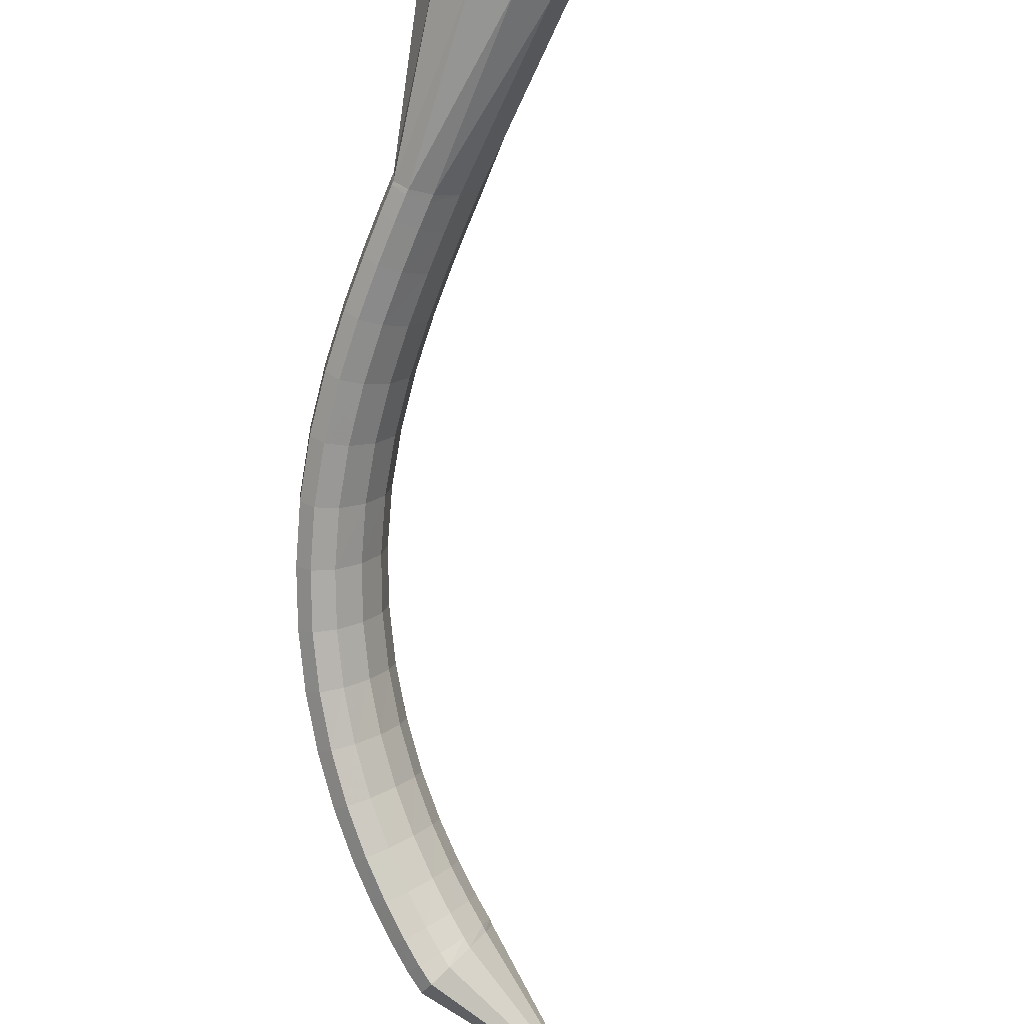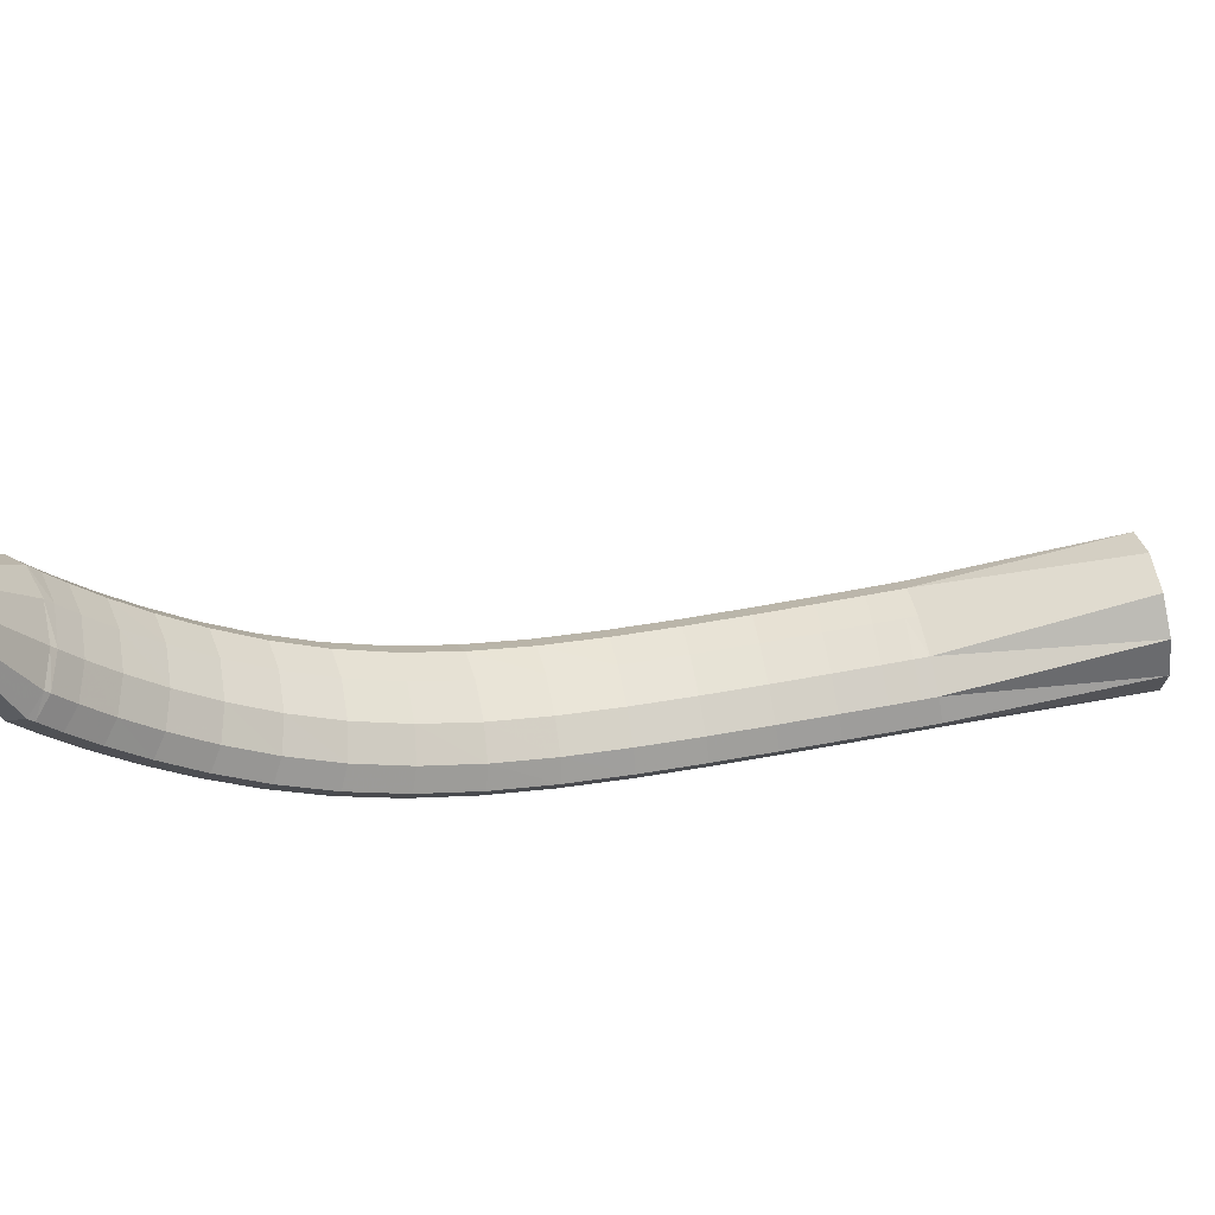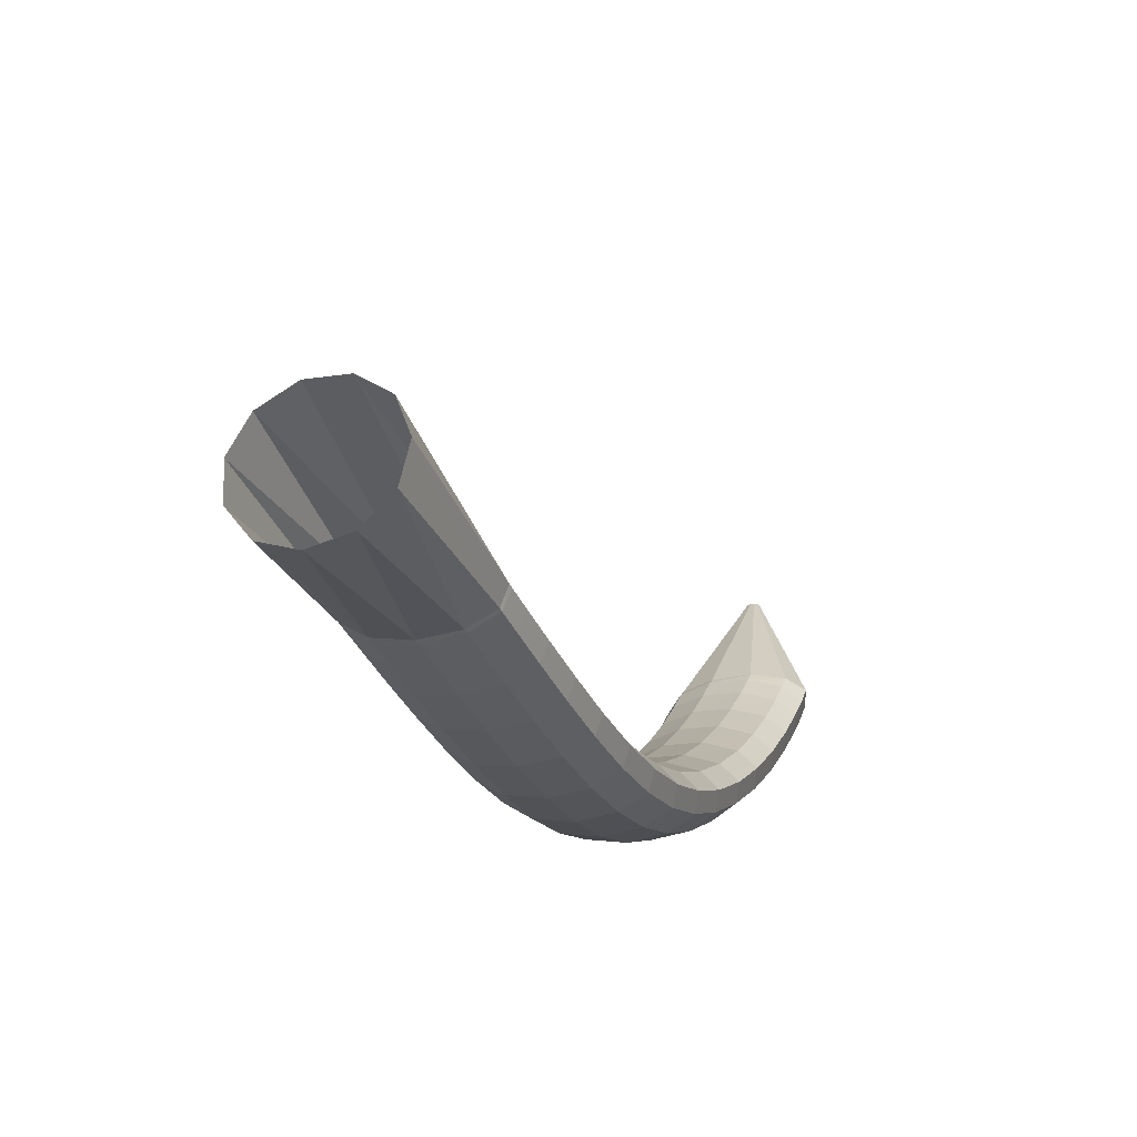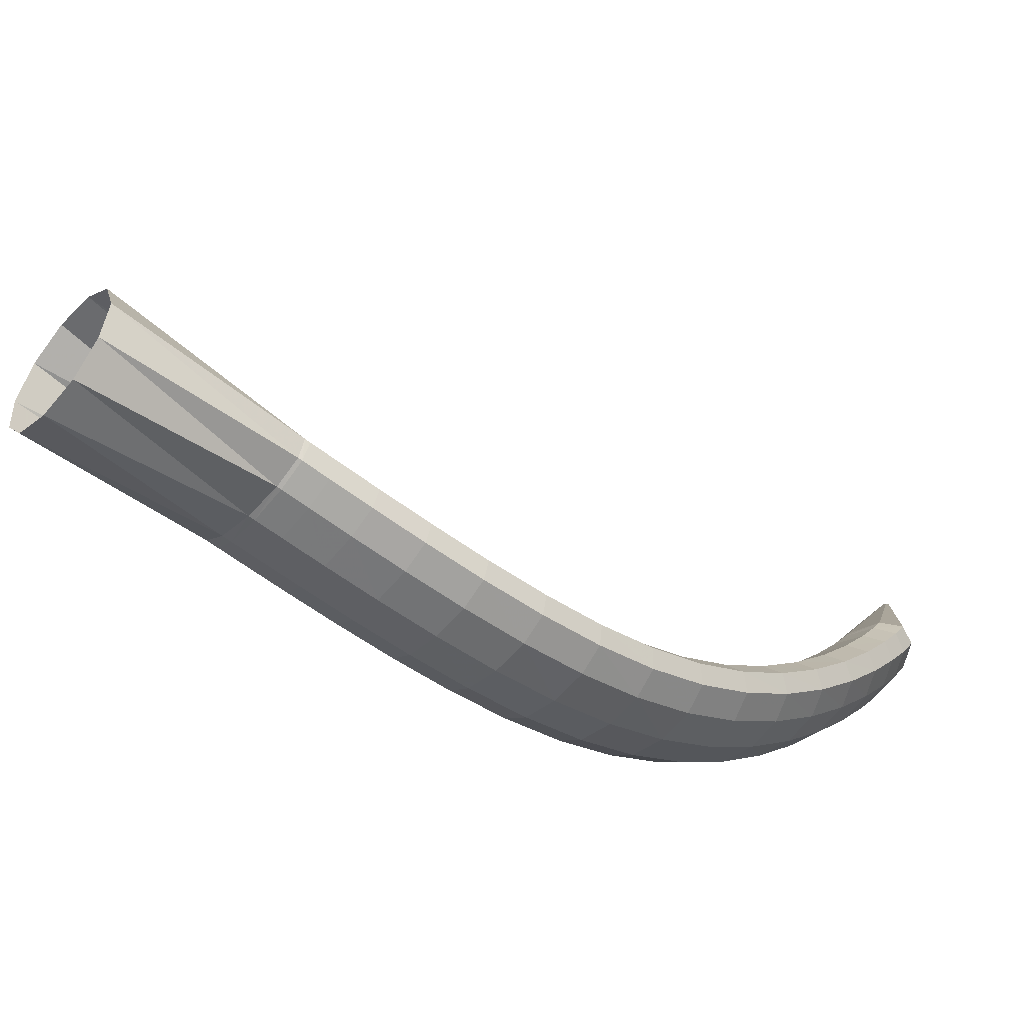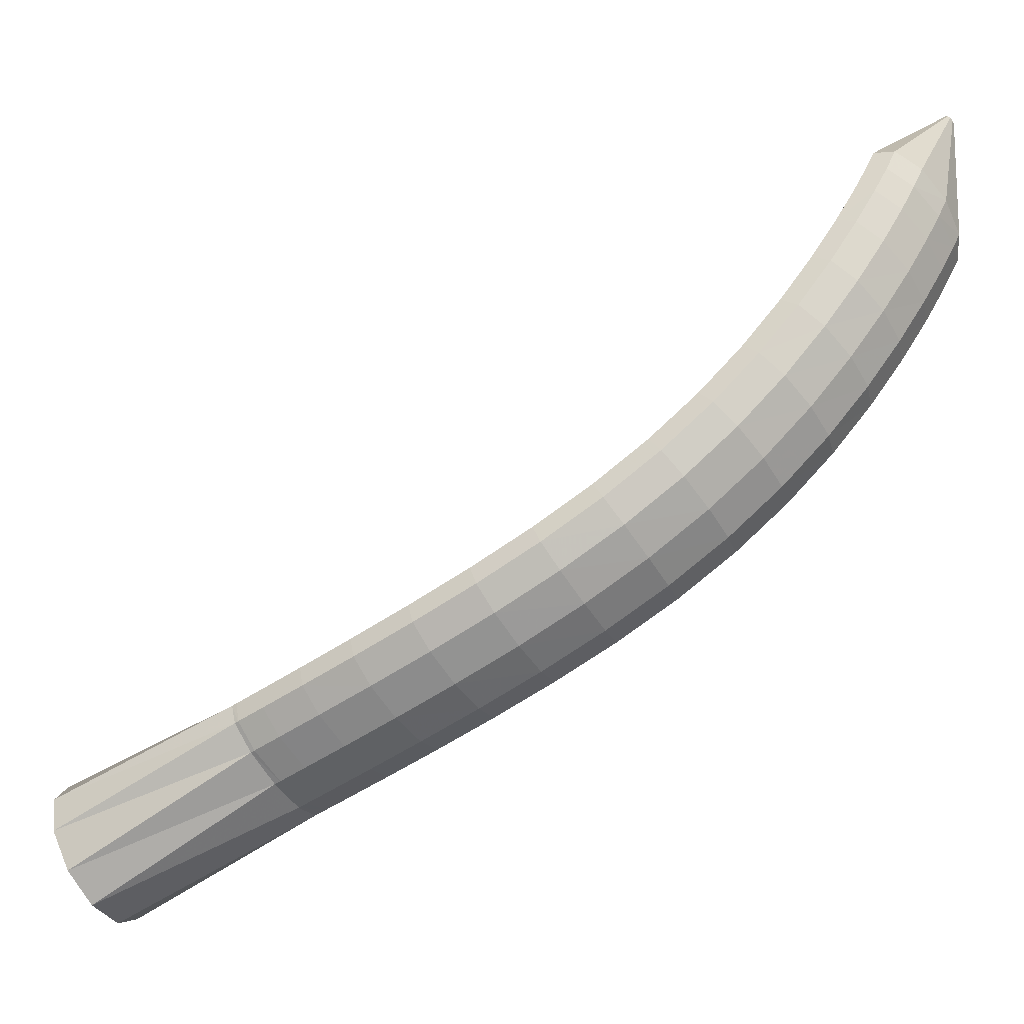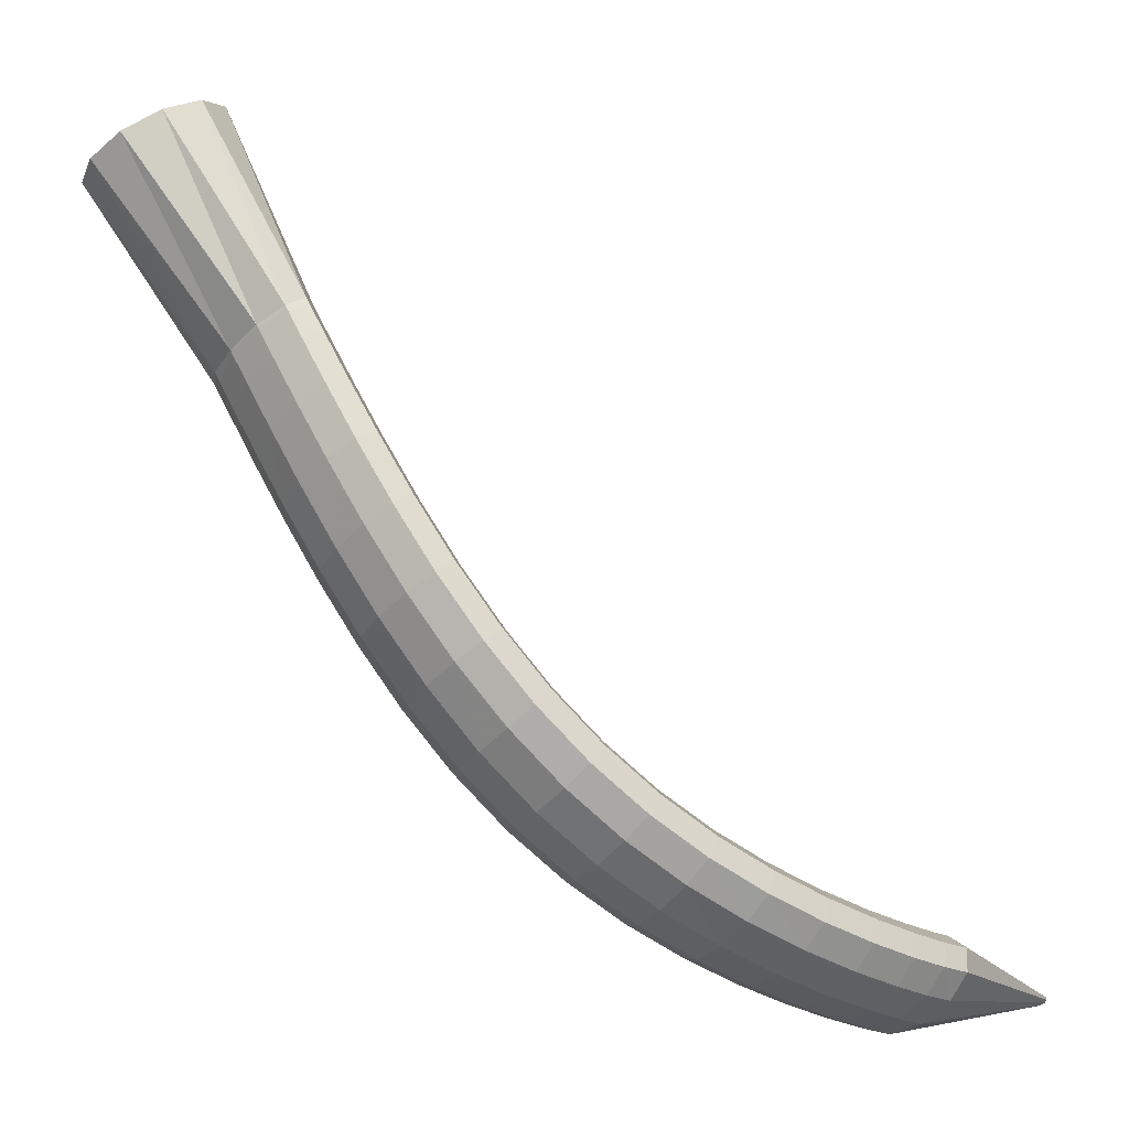
<metadata>
{"format":"obj","ext":"obj","renderer":"f3d","projection":"perspective","resolution":1024,"background":"white","views":[{"elev":57.3,"azim":-62.1,"up":"+Y"},{"elev":67.0,"azim":39.9,"up":"+Z"},{"elev":-31.3,"azim":160.4,"up":"+Z"},{"elev":-52.8,"azim":-169.4,"up":"+Z"},{"elev":-61.9,"azim":-96.4,"up":"+Z"},{"elev":13.0,"azim":-140.1,"up":"+Y"}]}
</metadata>
<code>
g tube1
v 90.63 89.9 129.5
v 90.43 90.09 129.5
v 90.35 90.28 129.5
v 90.4 90.41 129.6
v 90.56 90.43 129.7
v 90.79 90.34 129.7
v 91.01 90.17 129.7
v 91.15 89.97 129.7
v 91.18 89.8 129.6
v 91.07 89.72 129.6
v 90.86 89.76 129.5
v 90.63 89.9 129.5
v 92.34 91.87 117.9
v 90.43 93.83 118.1
v 89.57 95.73 118.5
v 90.03 96.98 119
v 91.66 97.19 119.6
v 93.95 96.27 120
v 96.16 94.53 120
v 97.61 92.52 119.7
v 97.82 90.88 119.2
v 96.73 90.12 118.6
v 94.69 90.49 118.2
v 92.34 91.87 117.9
v 93 92.43 116.6
v 91.15 94.44 116.6
v 90.28 96.34 117
v 90.65 97.52 117.7
v 92.16 97.61 118.6
v 94.31 96.57 119.3
v 96.43 94.74 119.6
v 97.85 92.7 119.4
v 98.11 91.1 118.8
v 97.13 90.44 118
v 95.23 90.94 117.2
v 93 92.43 116.6
v 93.98 93.28 114.9
v 92.13 95.29 114.8
v 91.24 97.17 115.3
v 91.59 98.33 116.1
v 93.06 98.39 117
v 95.2 97.34 117.7
v 97.32 95.51 118
v 98.75 93.48 117.8
v 99.04 91.9 117.2
v 98.09 91.27 116.3
v 96.2 91.78 115.4
v 93.98 93.28 114.9
v 95.4 94.55 112.6
v 93.55 96.56 112.5
v 92.63 98.41 113
v 92.94 99.53 113.9
v 94.39 99.56 114.8
v 96.5 98.49 115.6
v 98.62 96.66 115.9
v 100.1 94.65 115.7
v 100.4 93.09 115
v 99.47 92.49 114
v 97.61 93.04 113.1
v 95.4 94.55 112.6
v 97.23 96.22 109.9
v 95.37 98.22 109.9
v 94.42 100 110.4
v 94.69 101.1 111.4
v 96.08 101.1 112.4
v 98.17 100 113.2
v 100.3 98.16 113.5
v 101.7 96.17 113.2
v 102.1 94.66 112.4
v 101.2 94.1 111.4
v 99.42 94.69 110.5
v 97.23 96.22 109.9
v 99.41 98.27 107.1
v 97.54 100.3 107.2
v 96.54 102 107.8
v 96.75 103.1 108.8
v 98.1 103 109.9
v 100.1 101.8 110.7
v 102.3 99.99 111
v 103.7 98.03 110.7
v 104.2 96.57 109.8
v 103.3 96.08 108.7
v 101.6 96.71 107.7
v 99.41 98.27 107.1
v 101.9 100.7 104.5
v 99.99 102.6 104.5
v 98.93 104.4 105.2
v 99.07 105.3 106.3
v 100.3 105.2 107.5
v 102.4 104 108.3
v 104.5 102.1 108.6
v 106 100.2 108.3
v 106.5 98.83 107.3
v 105.8 98.42 106.1
v 104 99.1 105.1
v 101.9 100.7 104.5
v 104.6 103.4 102.1
v 102.6 105.4 102.2
v 101.5 107 102.9
v 101.6 107.8 104.1
v 102.8 107.6 105.3
v 104.8 106.4 106.2
v 106.9 104.6 106.5
v 108.5 102.8 106
v 109.1 101.5 105
v 108.4 101.1 103.8
v 106.7 101.9 102.7
v 104.6 103.4 102.1
v 107.4 106.6 100
v 105.4 108.4 100.2
v 104.2 110 101
v 104.2 110.7 102.2
v 105.3 110.4 103.5
v 107.3 109.2 104.4
v 109.4 107.4 104.7
v 111.1 105.6 104.2
v 111.8 104.4 103.1
v 111.2 104.2 101.8
v 109.6 105 100.6
v 107.4 106.6 100
v 110.4 110 98.42
v 108.3 111.8 98.58
v 107 113.2 99.45
v 106.9 113.9 100.7
v 107.9 113.5 102.1
v 109.9 112.2 103
v 112.1 110.5 103.2
v 113.8 108.8 102.7
v 114.6 107.7 101.6
v 114.1 107.6 100.2
v 112.5 108.4 99.02
v 110.4 110 98.42
v 113.4 113.6 97.28
v 111.3 115.4 97.44
v 109.9 116.7 98.33
v 109.7 117.3 99.66
v 110.7 116.8 101
v 112.6 115.5 102
v 114.8 113.7 102.2
v 116.6 112.1 101.6
v 117.4 111.1 100.5
v 117 111.1 99.09
v 115.5 112 97.89
v 113.4 113.6 97.28
v 116.4 117.3 96.6
v 114.4 119.1 96.76
v 112.9 120.4 97.65
v 112.6 120.8 99
v 113.5 120.3 100.4
v 115.3 118.9 101.3
v 117.5 117.1 101.6
v 119.4 115.5 101
v 120.3 114.6 99.86
v 120 114.7 98.44
v 118.5 115.7 97.23
v 116.4 117.3 96.6
v 119.5 121 96.32
v 117.4 122.8 96.48
v 115.9 124 97.38
v 115.6 124.4 98.73
v 116.4 123.7 100.1
v 118.2 122.3 101.1
v 120.3 120.5 101.3
v 122.2 118.9 100.8
v 123.1 118.1 99.6
v 122.9 118.2 98.18
v 121.5 119.3 96.96
v 119.5 121 96.32
v 122.4 124.4 96.35
v 120.3 126.2 96.51
v 118.8 127.4 97.41
v 118.4 127.8 98.76
v 119.2 127 100.1
v 120.9 125.5 101.1
v 123.1 123.7 101.4
v 124.9 122.1 100.8
v 125.9 121.3 99.63
v 125.7 121.5 98.2
v 124.4 122.7 96.98
v 122.4 124.4 96.35
v 125 127.5 96.54
v 122.9 129.2 96.7
v 121.4 130.5 97.6
v 121 130.8 98.95
v 121.7 130 100.3
v 123.4 128.4 101.3
v 125.5 126.6 101.5
v 127.4 125 101
v 128.4 124.2 99.81
v 128.3 124.5 98.39
v 127 125.7 97.17
v 125 127.5 96.54
v 127.1 129.8 96.77
v 125 131.6 96.93
v 123.5 132.8 97.83
v 123.1 133.1 99.18
v 123.8 132.3 100.6
v 125.5 130.8 101.5
v 127.6 128.9 101.8
v 129.4 127.3 101.2
v 130.4 126.6 100
v 130.3 126.8 98.61
v 129 128 97.4
v 127.1 129.8 96.77
v 128.4 131.3 96.94
v 126.3 133.1 97.11
v 124.8 134.4 98.01
v 124.4 134.6 99.36
v 125.1 133.8 100.7
v 126.8 132.2 101.7
v 128.9 130.4 101.9
v 130.7 128.8 101.4
v 131.7 128 100.2
v 131.6 128.3 98.78
v 130.4 129.5 97.57
v 128.4 131.3 96.94
v 128.7 131.7 97
v 126.6 133.4 97.15
v 125 134.6 98.05
v 124.6 134.9 99.41
v 125.5 134.3 100.8
v 127.3 132.8 101.8
v 129.5 131.1 102
v 131.4 129.6 101.4
v 132.4 128.8 100.3
v 132.2 129 98.85
v 130.8 130 97.63
v 128.7 131.7 97
v 137.5 142.7 94.28
v 135.4 144.4 94.83
v 133.8 145.6 96.79
v 133.3 146.1 99.53
v 134.1 145.5 102.2
v 135.8 144.2 103.9
v 138.1 142.5 104.2
v 140 140.9 102.8
v 141.1 140 100.4
v 140.9 140.1 97.59
v 139.6 141.1 95.3
v 137.5 142.7 94.28
f 1 2 14
f 14 13 1
f 2 3 15
f 15 14 2
f 3 4 16
f 16 15 3
f 4 5 17
f 17 16 4
f 5 6 18
f 18 17 5
f 6 7 19
f 19 18 6
f 7 8 20
f 20 19 7
f 8 9 21
f 21 20 8
f 9 10 22
f 22 21 9
f 10 11 23
f 23 22 10
f 11 12 24
f 24 23 11
f 13 14 26
f 26 25 13
f 14 15 27
f 27 26 14
f 15 16 28
f 28 27 15
f 16 17 29
f 29 28 16
f 17 18 30
f 30 29 17
f 18 19 31
f 31 30 18
f 19 20 32
f 32 31 19
f 20 21 33
f 33 32 20
f 21 22 34
f 34 33 21
f 22 23 35
f 35 34 22
f 23 24 36
f 36 35 23
f 25 26 38
f 38 37 25
f 26 27 39
f 39 38 26
f 27 28 40
f 40 39 27
f 28 29 41
f 41 40 28
f 29 30 42
f 42 41 29
f 30 31 43
f 43 42 30
f 31 32 44
f 44 43 31
f 32 33 45
f 45 44 32
f 33 34 46
f 46 45 33
f 34 35 47
f 47 46 34
f 35 36 48
f 48 47 35
f 37 38 50
f 50 49 37
f 38 39 51
f 51 50 38
f 39 40 52
f 52 51 39
f 40 41 53
f 53 52 40
f 41 42 54
f 54 53 41
f 42 43 55
f 55 54 42
f 43 44 56
f 56 55 43
f 44 45 57
f 57 56 44
f 45 46 58
f 58 57 45
f 46 47 59
f 59 58 46
f 47 48 60
f 60 59 47
f 49 50 62
f 62 61 49
f 50 51 63
f 63 62 50
f 51 52 64
f 64 63 51
f 52 53 65
f 65 64 52
f 53 54 66
f 66 65 53
f 54 55 67
f 67 66 54
f 55 56 68
f 68 67 55
f 56 57 69
f 69 68 56
f 57 58 70
f 70 69 57
f 58 59 71
f 71 70 58
f 59 60 72
f 72 71 59
f 61 62 74
f 74 73 61
f 62 63 75
f 75 74 62
f 63 64 76
f 76 75 63
f 64 65 77
f 77 76 64
f 65 66 78
f 78 77 65
f 66 67 79
f 79 78 66
f 67 68 80
f 80 79 67
f 68 69 81
f 81 80 68
f 69 70 82
f 82 81 69
f 70 71 83
f 83 82 70
f 71 72 84
f 84 83 71
f 73 74 86
f 86 85 73
f 74 75 87
f 87 86 74
f 75 76 88
f 88 87 75
f 76 77 89
f 89 88 76
f 77 78 90
f 90 89 77
f 78 79 91
f 91 90 78
f 79 80 92
f 92 91 79
f 80 81 93
f 93 92 80
f 81 82 94
f 94 93 81
f 82 83 95
f 95 94 82
f 83 84 96
f 96 95 83
f 85 86 98
f 98 97 85
f 86 87 99
f 99 98 86
f 87 88 100
f 100 99 87
f 88 89 101
f 101 100 88
f 89 90 102
f 102 101 89
f 90 91 103
f 103 102 90
f 91 92 104
f 104 103 91
f 92 93 105
f 105 104 92
f 93 94 106
f 106 105 93
f 94 95 107
f 107 106 94
f 95 96 108
f 108 107 95
f 97 98 110
f 110 109 97
f 98 99 111
f 111 110 98
f 99 100 112
f 112 111 99
f 100 101 113
f 113 112 100
f 101 102 114
f 114 113 101
f 102 103 115
f 115 114 102
f 103 104 116
f 116 115 103
f 104 105 117
f 117 116 104
f 105 106 118
f 118 117 105
f 106 107 119
f 119 118 106
f 107 108 120
f 120 119 107
f 109 110 122
f 122 121 109
f 110 111 123
f 123 122 110
f 111 112 124
f 124 123 111
f 112 113 125
f 125 124 112
f 113 114 126
f 126 125 113
f 114 115 127
f 127 126 114
f 115 116 128
f 128 127 115
f 116 117 129
f 129 128 116
f 117 118 130
f 130 129 117
f 118 119 131
f 131 130 118
f 119 120 132
f 132 131 119
f 121 122 134
f 134 133 121
f 122 123 135
f 135 134 122
f 123 124 136
f 136 135 123
f 124 125 137
f 137 136 124
f 125 126 138
f 138 137 125
f 126 127 139
f 139 138 126
f 127 128 140
f 140 139 127
f 128 129 141
f 141 140 128
f 129 130 142
f 142 141 129
f 130 131 143
f 143 142 130
f 131 132 144
f 144 143 131
f 133 134 146
f 146 145 133
f 134 135 147
f 147 146 134
f 135 136 148
f 148 147 135
f 136 137 149
f 149 148 136
f 137 138 150
f 150 149 137
f 138 139 151
f 151 150 138
f 139 140 152
f 152 151 139
f 140 141 153
f 153 152 140
f 141 142 154
f 154 153 141
f 142 143 155
f 155 154 142
f 143 144 156
f 156 155 143
f 145 146 158
f 158 157 145
f 146 147 159
f 159 158 146
f 147 148 160
f 160 159 147
f 148 149 161
f 161 160 148
f 149 150 162
f 162 161 149
f 150 151 163
f 163 162 150
f 151 152 164
f 164 163 151
f 152 153 165
f 165 164 152
f 153 154 166
f 166 165 153
f 154 155 167
f 167 166 154
f 155 156 168
f 168 167 155
f 157 158 170
f 170 169 157
f 158 159 171
f 171 170 158
f 159 160 172
f 172 171 159
f 160 161 173
f 173 172 160
f 161 162 174
f 174 173 161
f 162 163 175
f 175 174 162
f 163 164 176
f 176 175 163
f 164 165 177
f 177 176 164
f 165 166 178
f 178 177 165
f 166 167 179
f 179 178 166
f 167 168 180
f 180 179 167
f 169 170 182
f 182 181 169
f 170 171 183
f 183 182 170
f 171 172 184
f 184 183 171
f 172 173 185
f 185 184 172
f 173 174 186
f 186 185 173
f 174 175 187
f 187 186 174
f 175 176 188
f 188 187 175
f 176 177 189
f 189 188 176
f 177 178 190
f 190 189 177
f 178 179 191
f 191 190 178
f 179 180 192
f 192 191 179
f 181 182 194
f 194 193 181
f 182 183 195
f 195 194 182
f 183 184 196
f 196 195 183
f 184 185 197
f 197 196 184
f 185 186 198
f 198 197 185
f 186 187 199
f 199 198 186
f 187 188 200
f 200 199 187
f 188 189 201
f 201 200 188
f 189 190 202
f 202 201 189
f 190 191 203
f 203 202 190
f 191 192 204
f 204 203 191
f 193 194 206
f 206 205 193
f 194 195 207
f 207 206 194
f 195 196 208
f 208 207 195
f 196 197 209
f 209 208 196
f 197 198 210
f 210 209 197
f 198 199 211
f 211 210 198
f 199 200 212
f 212 211 199
f 200 201 213
f 213 212 200
f 201 202 214
f 214 213 201
f 202 203 215
f 215 214 202
f 203 204 216
f 216 215 203
f 205 206 218
f 218 217 205
f 206 207 219
f 219 218 206
f 207 208 220
f 220 219 207
f 208 209 221
f 221 220 208
f 209 210 222
f 222 221 209
f 210 211 223
f 223 222 210
f 211 212 224
f 224 223 211
f 212 213 225
f 225 224 212
f 213 214 226
f 226 225 213
f 214 215 227
f 227 226 214
f 215 216 228
f 228 227 215
f 217 218 230
f 230 229 217
f 218 219 231
f 231 230 218
f 219 220 232
f 232 231 219
f 220 221 233
f 233 232 220
f 221 222 234
f 234 233 221
f 222 223 235
f 235 234 222
f 223 224 236
f 236 235 223
f 224 225 237
f 237 236 224
f 225 226 238
f 238 237 225
f 226 227 239
f 239 238 226
f 227 228 240
f 240 239 227
g

</code>
